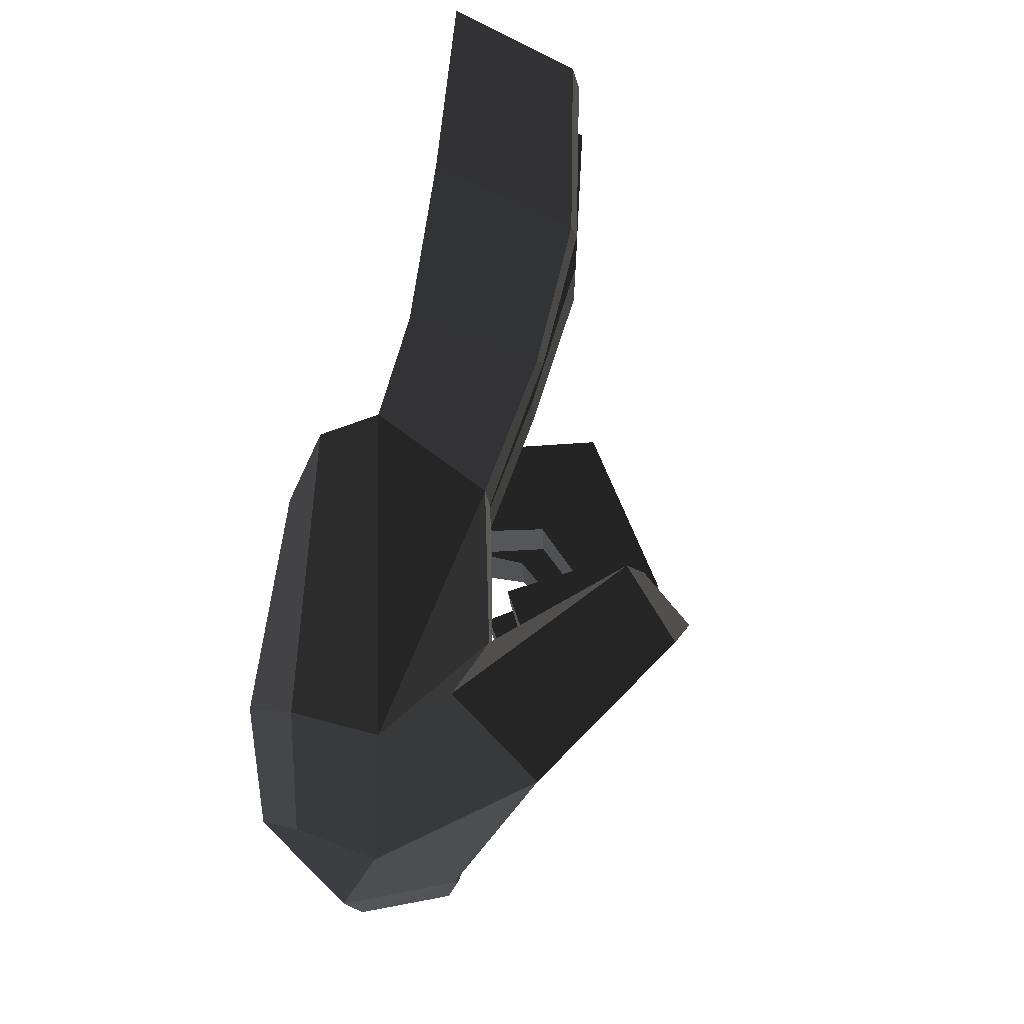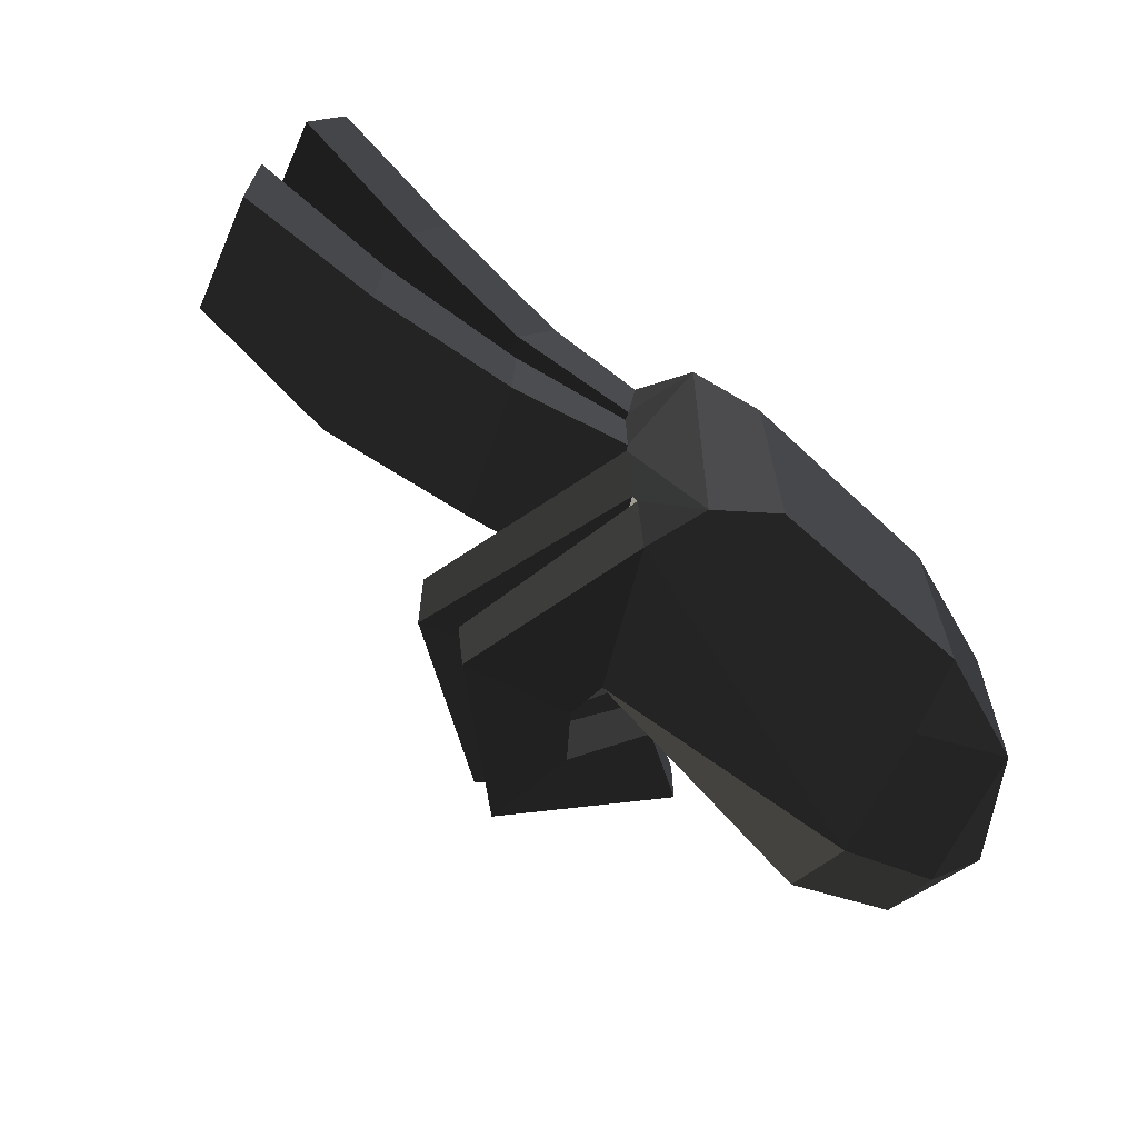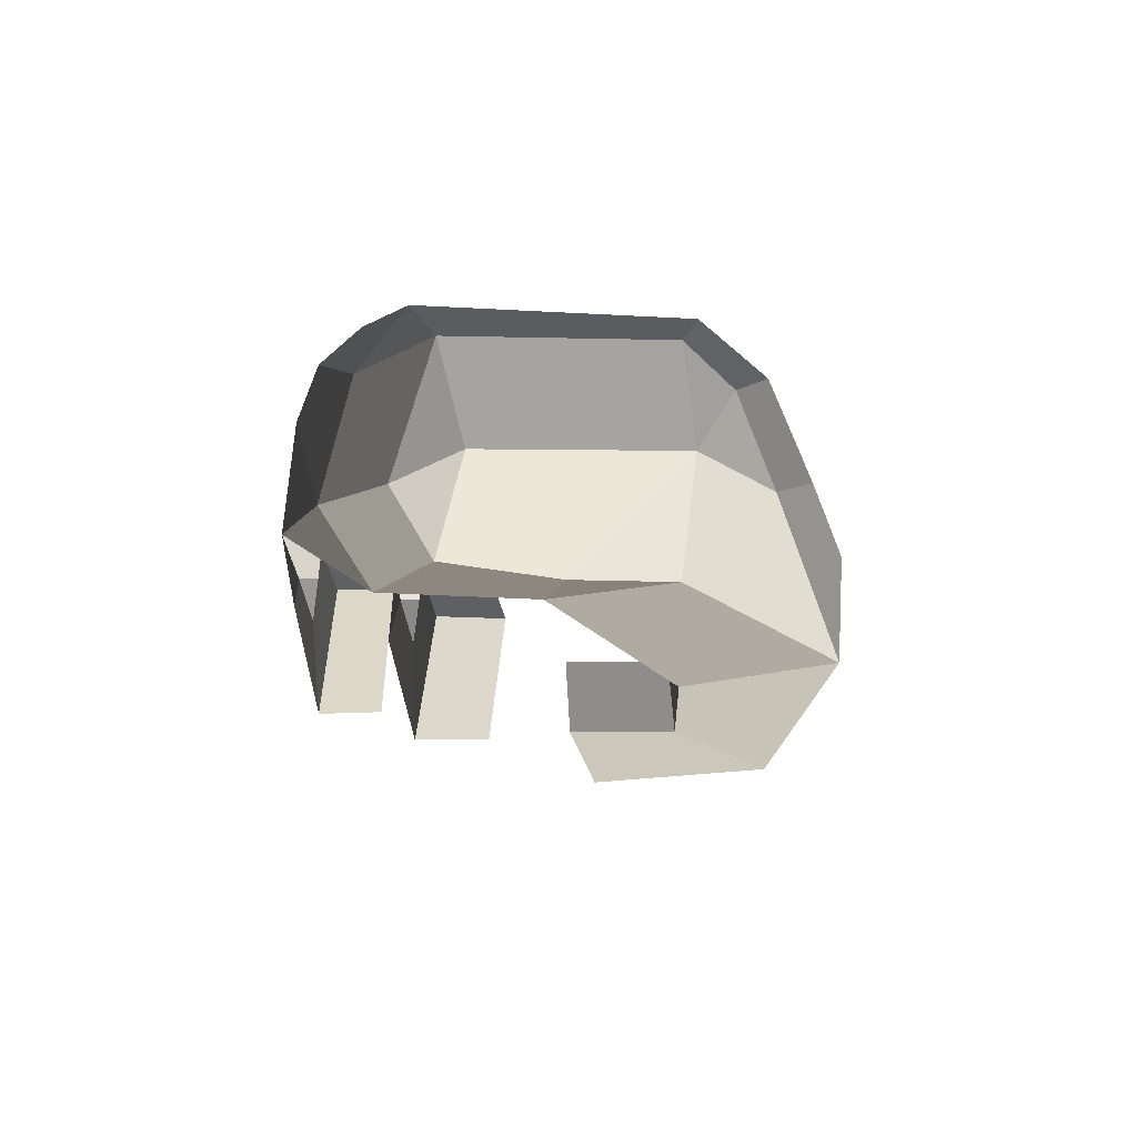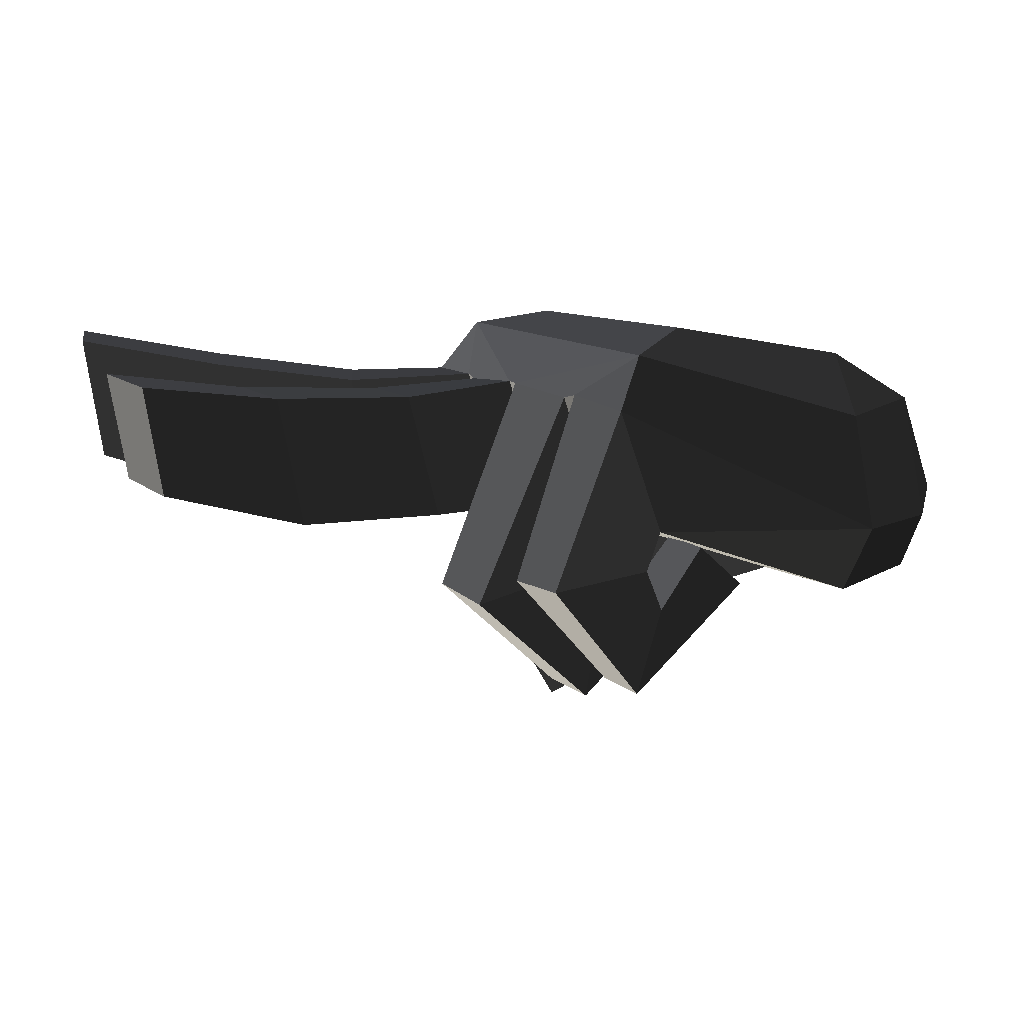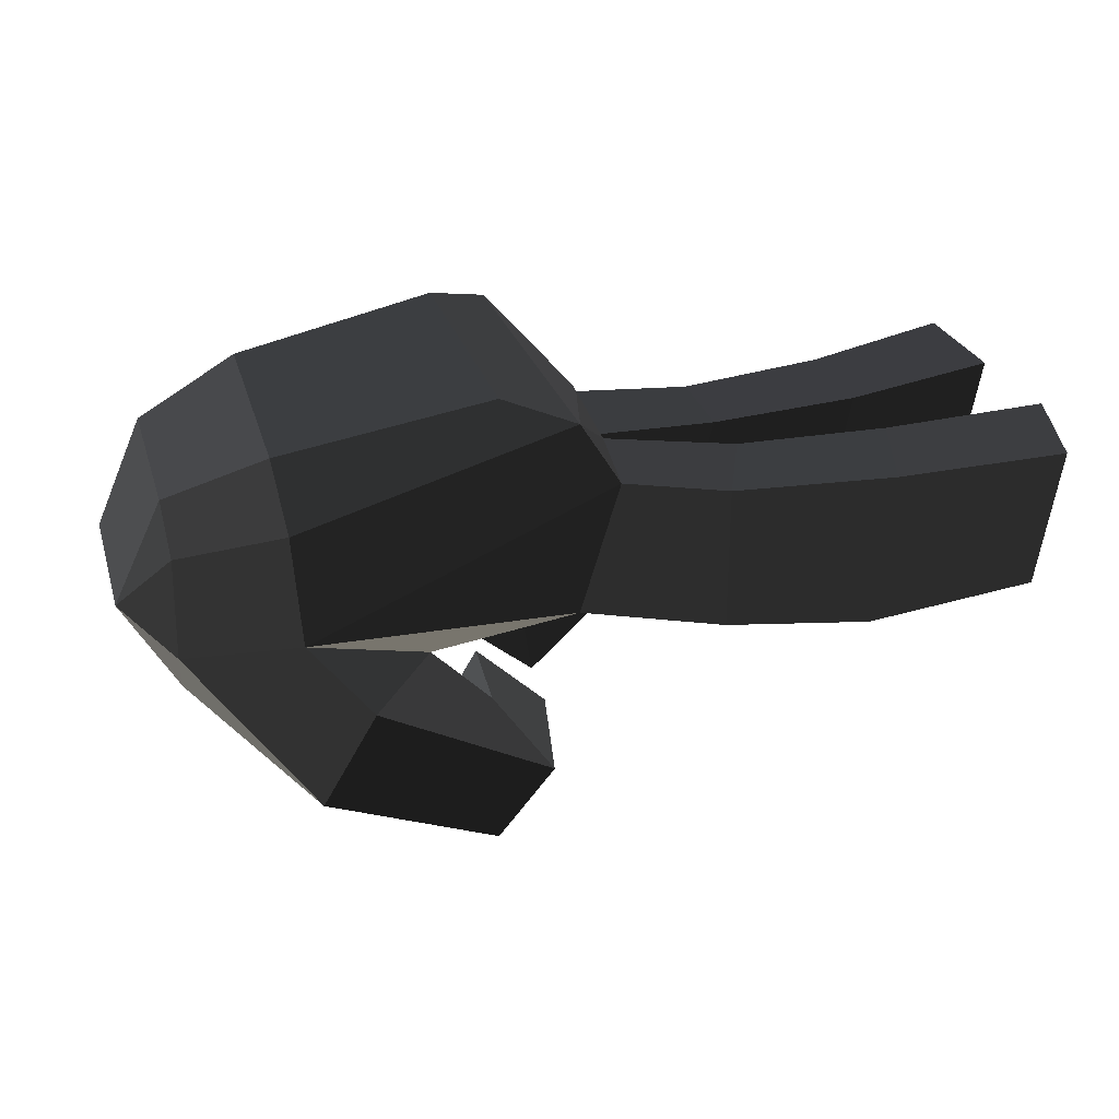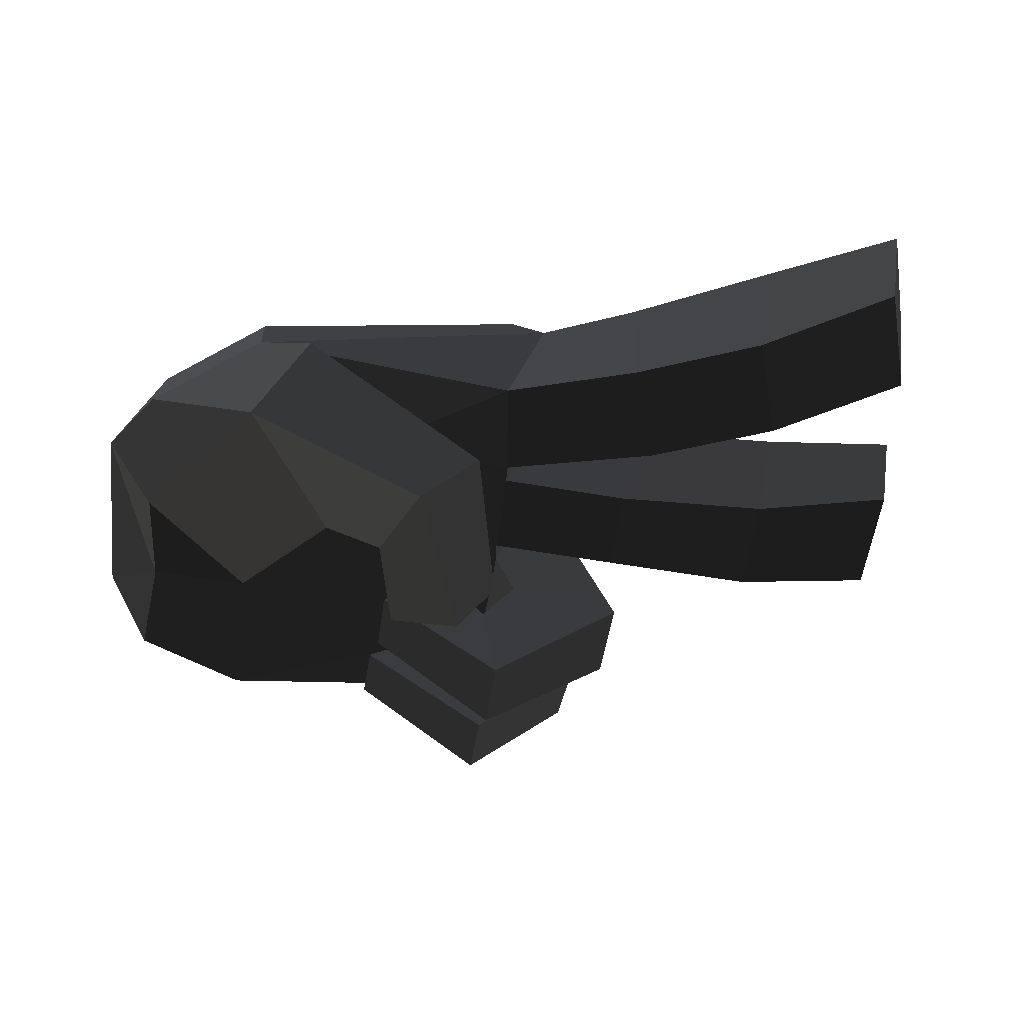
<metadata>
{"format":"obj","ext":"obj","renderer":"f3d","projection":"perspective","resolution":1024,"background":"white","views":[{"elev":76.3,"azim":109.0,"up":"+Y"},{"elev":-68.0,"azim":-33.2,"up":"+Y"},{"elev":-9.1,"azim":79.4,"up":"+Z"},{"elev":9.7,"azim":-26.8,"up":"+Z"},{"elev":27.8,"azim":163.9,"up":"+Z"},{"elev":-51.9,"azim":173.1,"up":"+Z"}]}
</metadata>
<code>
v -0.2801 -0.155 0.0005
v -0.096 -0.1118 -0.0641
v -0.0959 -0.1449 -0.0137
v -0.0959 -0.1449 -0.0137
v -0.3061 -0.1453 0.0829
v -0.3061 -0.1453 0.0829
v -0.2831 -0.1428 -0.0285
v -0.3529 -0.1414 -0.037
v -0.2846 -0.0936 -0.0003
v -0.2869 -0.0912 -0.0249
v -0.096 -0.1118 -0.0641
v -0.096 -0.1118 -0.0641
v -0.097 -0.0109 -0.0654
v -0.2857 -0.0811 -0.0002
v -0.2879 -0.0171 -0.0004
v -0.2879 -0.0171 -0.0004
v -0.2867 -0.0049 0.0002
v -0.2867 -0.0049 0.0002
v -0.2868 0.0591 0
v -0.2868 0.0591 0
v -0.3765 0.0547 -0.0025
v -0.3778 -0.0094 -0.0023
v -0.3156 0.0598 0.0867
v -0.3982 0.0568 0.0838
v -0.3184 -0.0046 0.0907
v -0.3995 -0.0073 0.0834
v -0.2867 -0.0049 0.0002
v -0.3778 -0.0094 -0.0023
v -0.3196 -0.0164 0.0904
v -0.2879 -0.0171 -0.0004
v -0.2842 0.1201 0.1239
v -0.285 -0.1325 0.1184
v -0.3156 0.0598 0.0867
v -0.3145 0.072 0.089
v -0.3064 0.1382 0.0877
v -0.3064 0.1382 0.0877
v -0.0957 0.155 0.0105
v -0.094 0.1274 0.074
v -0.2782 0.1416 -0.0002
v -0.2782 0.1416 -0.0002
v -0.1858 0.1061 -0.0348
v -0.1858 0.1061 -0.0348
v -0.286 0.0716 -0.0003
v -0.286 0.0716 -0.0003
v -0.2868 0.0591 0
v -0.097 -0.0109 -0.0654
v -0.3145 0.072 0.089
v -0.3156 0.0598 0.0867
v -0.3918 0.099 -0.0046
v -0.3993 0.0981 0.0858
v -0.2782 0.1416 -0.0002
v -0.3679 0.1728 -0.0066
v -0.3064 0.1382 0.0877
v -0.371 0.1656 0.0864
v -0.3145 0.072 0.089
v -0.3993 0.0981 0.0858
v -0.4921 0.1276 0.0986
v -0.4679 0.2022 0.1002
v -0.455 0.2035 -0.001
v -0.3679 0.1728 -0.0066
v -0.4787 0.1286 0.0007
v -0.3918 0.099 -0.0046
v -0.4921 0.1276 0.0986
v -0.3993 0.0981 0.0858
v -0.5736 0.1598 0.032
v -0.5873 0.1586 0.1176
v -0.455 0.2035 -0.001
v -0.5499 0.2366 0.0309
v -0.4679 0.2022 0.1002
v -0.5655 0.2351 0.1189
v -0.4921 0.1276 0.0986
v -0.5873 0.1586 0.1176
v -0.5736 0.1598 0.032
v -0.5499 0.2366 0.0309
v -0.1858 0.1061 -0.0348
v -0.0957 0.155 0.0105
v -0.1334 0.1843 -0.0282
v -0.1334 0.1843 -0.0282
v -0.2301 0.095 -0.0844
v -0.257 0.1558 -0.1082
v -0.1567 0.0849 -0.1091
v -0.1947 0.0911 -0.1334
v -0.097 -0.0109 -0.0654
v -0.097 -0.0109 -0.0654
v -0.0267 0.0558 -0.0637
v -0.0991 0.1706 -0.0987
v -0.0212 0.1105 -0.0111
v -0.0212 0.1105 -0.0111
v 0.0117 0.0558 0.0038
v 0.0117 0.0558 0.0038
v -0.0242 0.0881 0.0483
v -0.0242 0.0881 0.0483
v -0.0227 0.0565 0.0759
v -0.0227 0.0565 0.0759
v -0.0913 0.0831 0.1085
v -0.094 0.1274 0.074
v -0.0957 0.155 0.0105
v -0.0212 0.1105 -0.0111
v -0.1334 0.1843 -0.0282
v -0.0991 0.1706 -0.0987
v -0.257 0.1558 -0.1082
v -0.218 0.156 -0.155
v -0.1947 0.0911 -0.1334
v -0.1567 0.0849 -0.1091
v -0.2535 0.0508 -0.1626
v -0.2082 0.0258 -0.1336
v -0.2354 0.0281 -0.0854
v -0.2301 0.095 -0.0844
v -0.2795 0.0512 -0.1197
v -0.257 0.1558 -0.1082
v -0.2535 0.0508 -0.1626
v -0.218 0.156 -0.155
v -0.2354 0.0281 -0.0854
v -0.2082 0.0258 -0.1336
v -0.097 -0.0109 -0.0654
v -0.0267 0.0558 -0.0637
v -0.0318 -0.0091 -0.0635
v -0.0318 -0.0091 -0.0635
v 0.0117 0.0558 0.0038
v 0.0117 0.0558 0.0038
v 0.0101 -0.0729 0.0001
v 0.0101 -0.0729 0.0001
v -0.023 -0.0853 -0.0567
v -0.023 -0.0853 -0.0567
v -0.0246 -0.1112 -0.0138
v -0.0246 -0.1112 -0.0138
v -0.0245 -0.0852 0.0719
v -0.0245 -0.0852 0.0719
v -0.0227 0.0565 0.0759
v 0.0117 0.0558 0.0038
v -0.0952 -0.0929 0.1091
v -0.0913 0.0831 0.1085
v -0.0986 -0.1247 0.0663
v -0.0986 -0.1247 0.0663
v -0.0246 -0.1112 -0.0138
v -0.0959 -0.1449 -0.0137
v -0.023 -0.0853 -0.0567
v -0.096 -0.1118 -0.0641
v -0.0318 -0.0091 -0.0635
v -0.097 -0.0109 -0.0654
v -0.0913 0.0831 0.1085
v -0.094 0.1274 0.074
v -0.2394 0.0882 0.1335
v -0.2842 0.1201 0.1239
v -0.0952 -0.0929 0.1091
v -0.2398 -0.1077 0.1338
v -0.285 -0.1325 0.1184
v -0.2842 0.1201 0.1239
v -0.0952 -0.0929 0.1091
v -0.0986 -0.1247 0.0663
v -0.0959 -0.1449 -0.0137
v -0.3061 -0.1453 0.0829
v -0.3128 -0.0929 0.089
v -0.3128 -0.0929 0.089
v -0.3529 -0.1414 -0.037
v -0.3582 -0.0948 -0.0366
v -0.2869 -0.0912 -0.0249
v -0.2846 -0.0936 -0.0003
v -0.2857 -0.0811 -0.0002
v -0.3143 -0.0808 0.0862
v -0.3196 -0.0164 0.0904
v -0.285 -0.1325 0.1184
v -0.3763 -0.0733 -0.056
v -0.3795 -0.0186 -0.0507
v -0.2857 -0.0811 -0.0002
v -0.2994 -0.0735 -0.0384
v -0.2879 -0.0171 -0.0004
v -0.3015 -0.017 -0.036
v -0.3196 -0.0164 0.0904
v -0.3795 -0.0186 -0.0507
v -0.2878 -0.0143 -0.1325
v -0.2784 -0.0172 -0.0682
v -0.2766 -0.0671 -0.0704
v -0.2994 -0.0735 -0.0384
v -0.2866 -0.0641 -0.1338
v -0.3763 -0.0733 -0.056
v -0.2878 -0.0143 -0.1325
v -0.3795 -0.0186 -0.0507
v -0.2021 -0.0612 -0.0624
v -0.2031 -0.0169 -0.0626
v -0.2766 -0.0671 -0.0704
v -0.2473 -0.0648 -0.0293
v -0.2784 -0.0172 -0.0682
v -0.2482 -0.0205 -0.0266
v -0.2878 -0.0143 -0.1325
v -0.2031 -0.0169 -0.0626
v -0.2021 -0.0612 -0.0624
v -0.2473 -0.0648 -0.0293
v -0.2661 -0.1343 -0.0586
v -0.269 -0.0917 -0.0553
v -0.2831 -0.1428 -0.0285
v -0.2869 -0.0912 -0.0249
v -0.2815 -0.1284 -0.118
v -0.3529 -0.1414 -0.037
v -0.2836 -0.087 -0.1159
v -0.3582 -0.0948 -0.0366
v -0.269 -0.0917 -0.0553
v -0.2869 -0.0912 -0.0249
v -0.1971 -0.089 -0.0462
v -0.2362 -0.0944 -0.0154
v -0.2815 -0.1284 -0.118
v -0.1953 -0.1244 -0.0483
v -0.2661 -0.1343 -0.0586
v -0.2332 -0.132 -0.0178
v -0.269 -0.0917 -0.0553
v -0.2362 -0.0944 -0.0154
v -0.1971 -0.089 -0.0462
v -0.1953 -0.1244 -0.0483
v -0.4837 -0.0185 0.0002
v -0.4835 0.0548 0.0008
v -0.3778 -0.0094 -0.0023
v -0.3765 0.0547 -0.0025
v -0.5013 -0.0171 0.0883
v -0.3995 -0.0073 0.0834
v -0.5 0.0562 0.0892
v -0.3982 0.0568 0.0838
v -0.4835 0.0548 0.0008
v -0.3765 0.0547 -0.0025
v -0.5985 0.0548 0.1033
v -0.5855 0.0539 0.0298
v -0.5013 -0.0171 0.0883
v -0.5979 -0.0281 0.1017
v -0.4837 -0.0185 0.0002
v -0.5857 -0.0288 0.0291
v -0.4835 0.0548 0.0008
v -0.5855 0.0539 0.0298
v -0.5985 0.0548 0.1033
v -0.5979 -0.0281 0.1017
g Group_001
f 1 2 3
f 1 3 5
f 1 5 8 7
f 1 7 10 9
f 1 9 11
f 11 9 14 13
f 13 14 15
f 13 15 17
f 13 17 19
f 19 17 22 21
f 19 21 24 23
f 23 24 26 25
f 25 26 28 27
f 25 27 30 29
f 25 29 32 31
f 25 31 34 33
f 34 31 35
f 35 31 38 37
f 35 37 39
f 39 37 41
f 39 41 43
f 43 41 46 45
f 43 45 48 47
f 43 47 50 49
f 43 49 52 51
f 51 52 54 53
f 53 54 56 55
f 56 54 58 57
f 58 54 60 59
f 59 60 62 61
f 61 62 64 63
f 61 63 66 65
f 61 65 68 67
f 67 68 70 69
f 69 70 72 71
f 72 70 74 73
g Group_002
f 75 76 77
f 75 77 80 79
f 75 79 82 81
f 75 81 83
f 83 81 86 85
f 85 86 87
f 85 87 89
f 89 87 91
f 89 91 93
f 93 91 96 95
f 96 91 98 97
f 97 98 100 99
f 99 100 102 101
f 102 100 104 103
f 102 103 106 105
f 106 103 108 107
f 107 108 110 109
f 109 110 112 111
f 109 111 114 113
g Group_003
f 115 116 117
f 117 116 119
f 117 119 121
f 117 121 123
f 123 121 125
f 125 121 127
f 127 121 130 129
f 127 129 132 131
f 127 131 133
f 127 133 136 135
f 135 136 138 137
f 137 138 140 139
g Group_004
f 141 142 144 143
f 141 143 146 145
f 146 143 148 147
f 146 147 150 149
f 150 147 152 151
f 152 147 153
f 152 153 156 155
f 156 153 158 157
f 158 153 160 159
f 160 153 162 161
f 160 161 164 163
f 160 163 166 165
f 165 166 168 167
f 167 168 170 169
f 170 168 172 171
f 172 168 174 173
f 173 174 176 175
f 175 176 178 177
f 175 177 180 179
f 175 179 182 181
f 181 182 184 183
f 183 184 186 185
f 186 184 188 187
g Group_005
f 189 190 192 191
f 189 191 194 193
f 193 194 196 195
f 195 196 198 197
f 195 197 200 199
f 195 199 202 201
f 201 202 204 203
f 203 204 206 205
f 206 204 208 207
g Group_006
f 209 210 212 211
f 209 211 214 213
f 213 214 216 215
f 215 216 218 217
f 215 217 220 219
f 215 219 222 221
f 221 222 224 223
f 223 224 226 225
f 226 224 228 227

</code>
